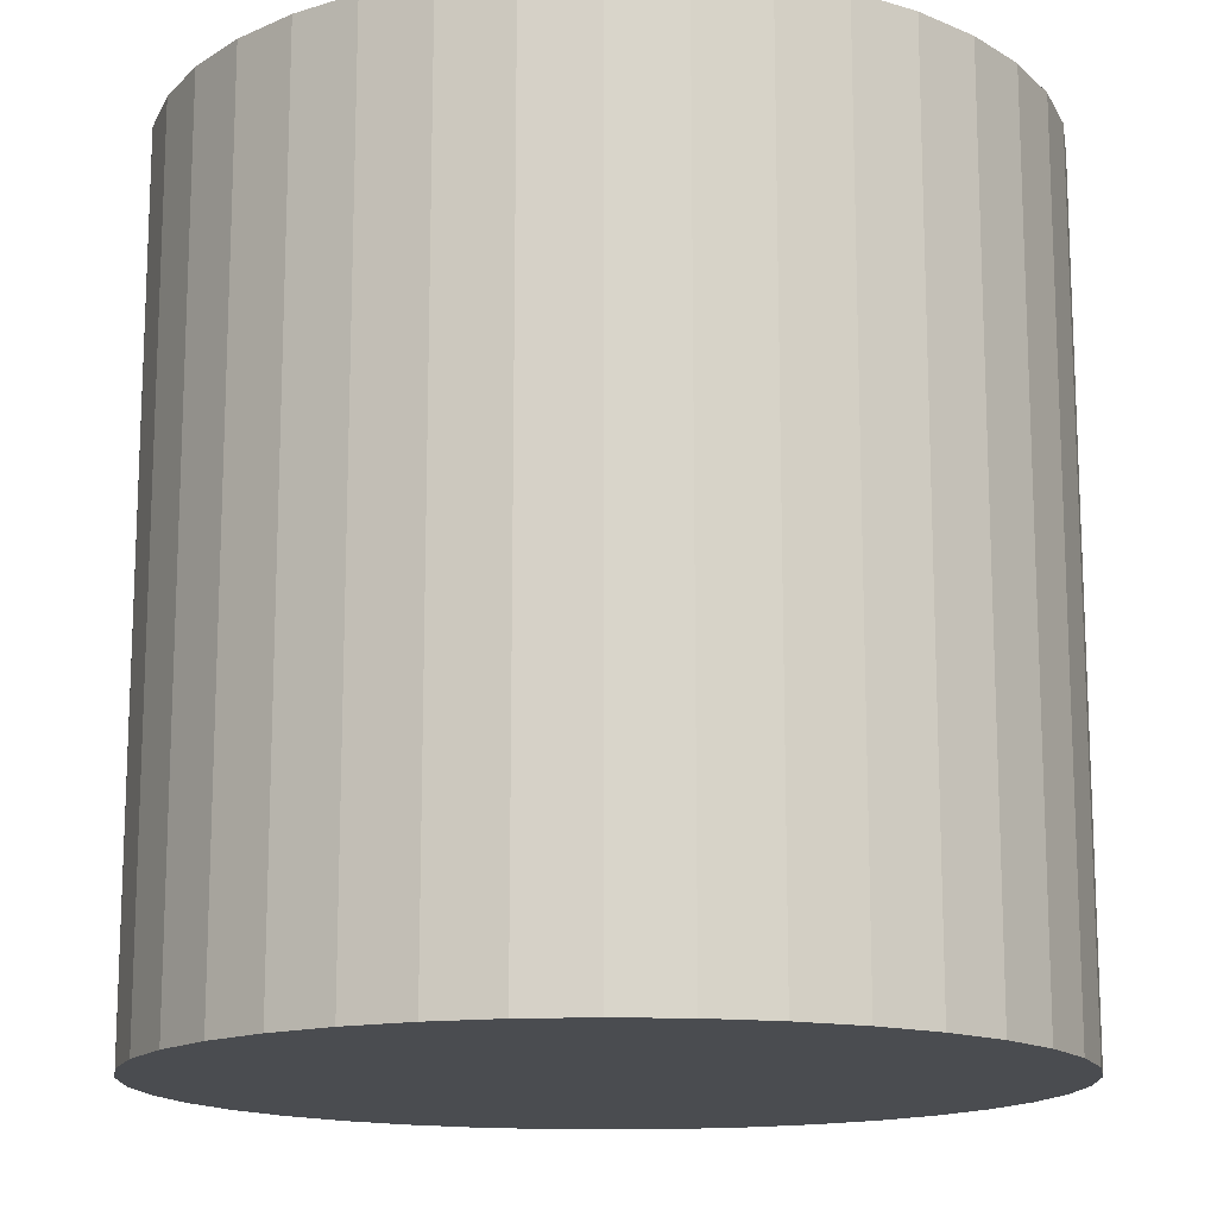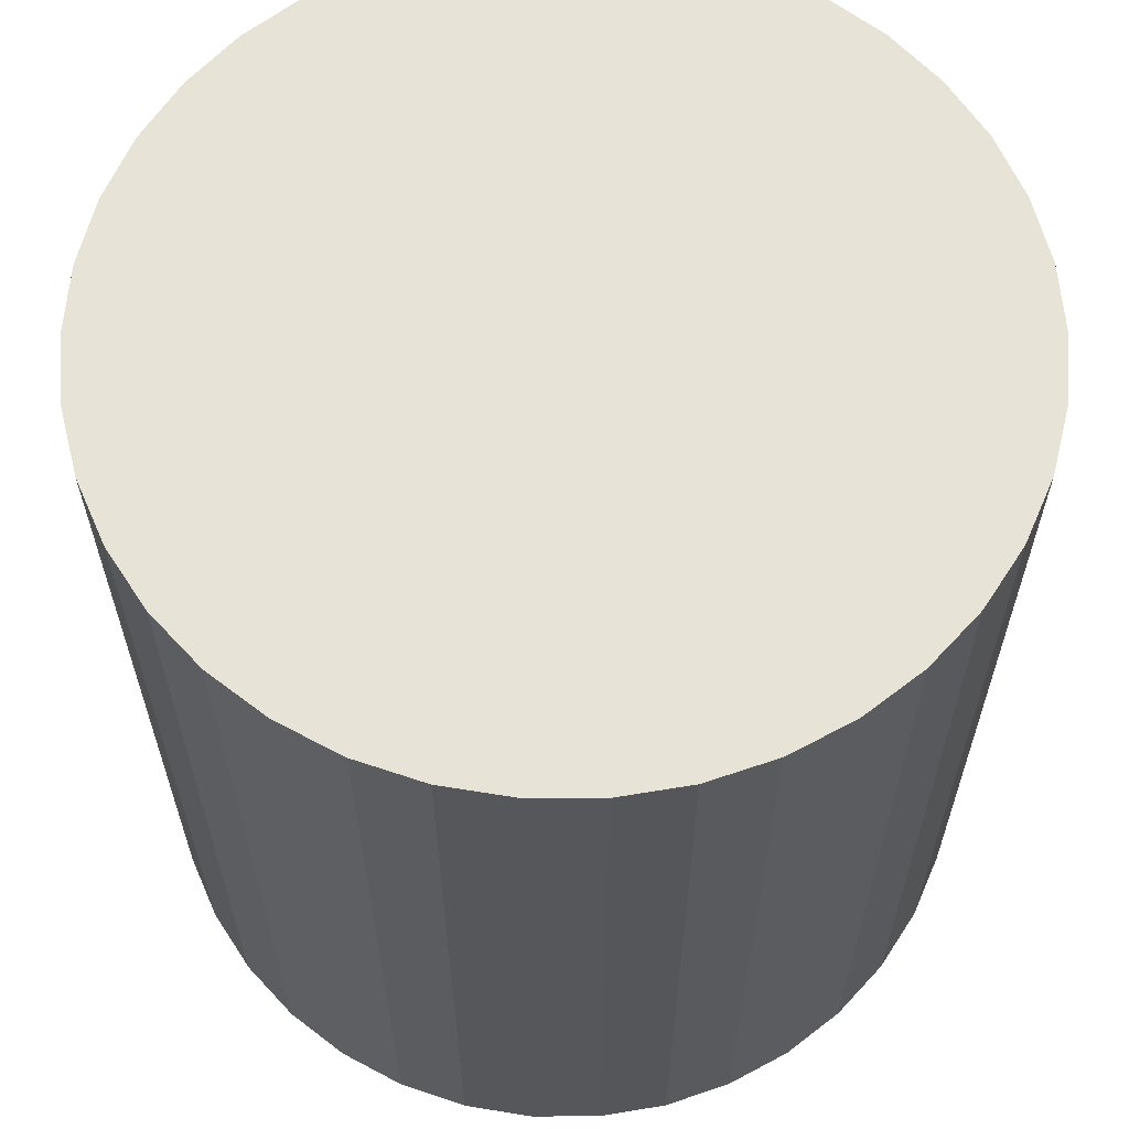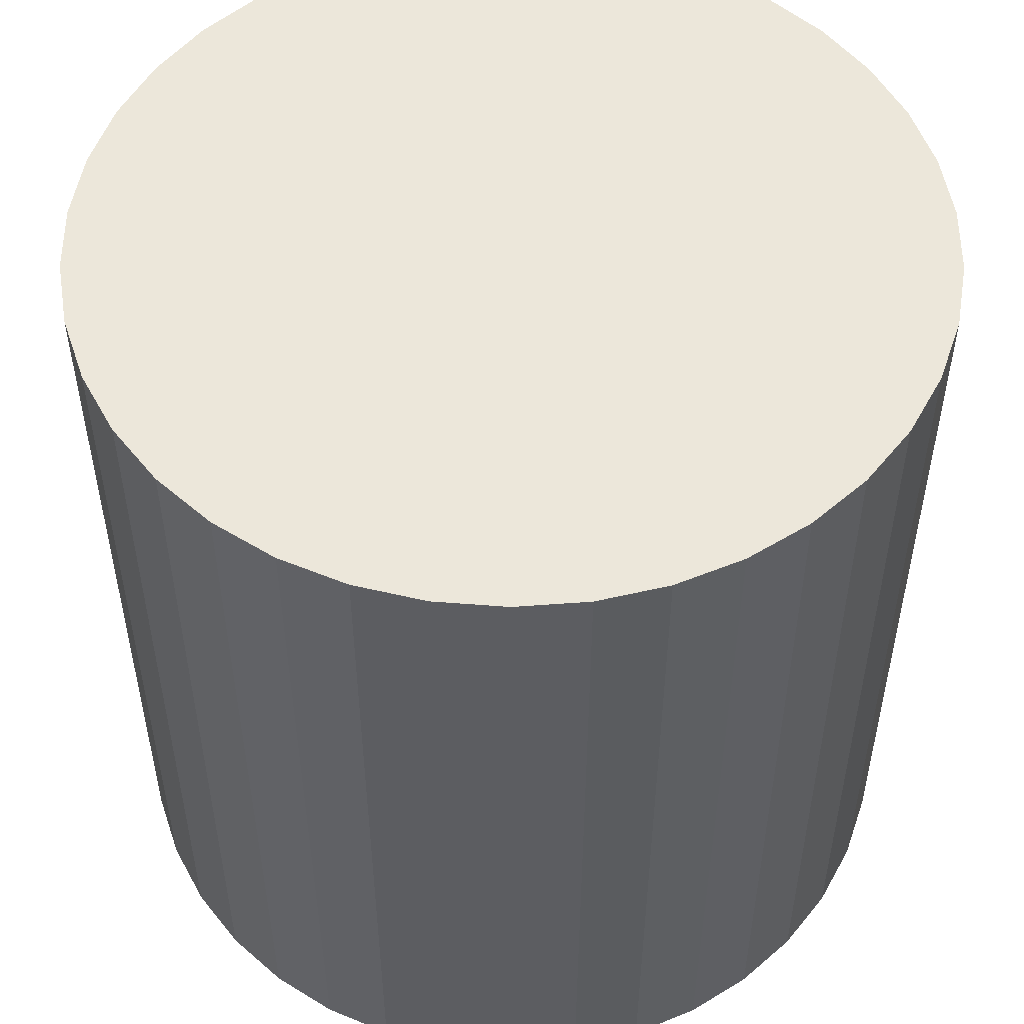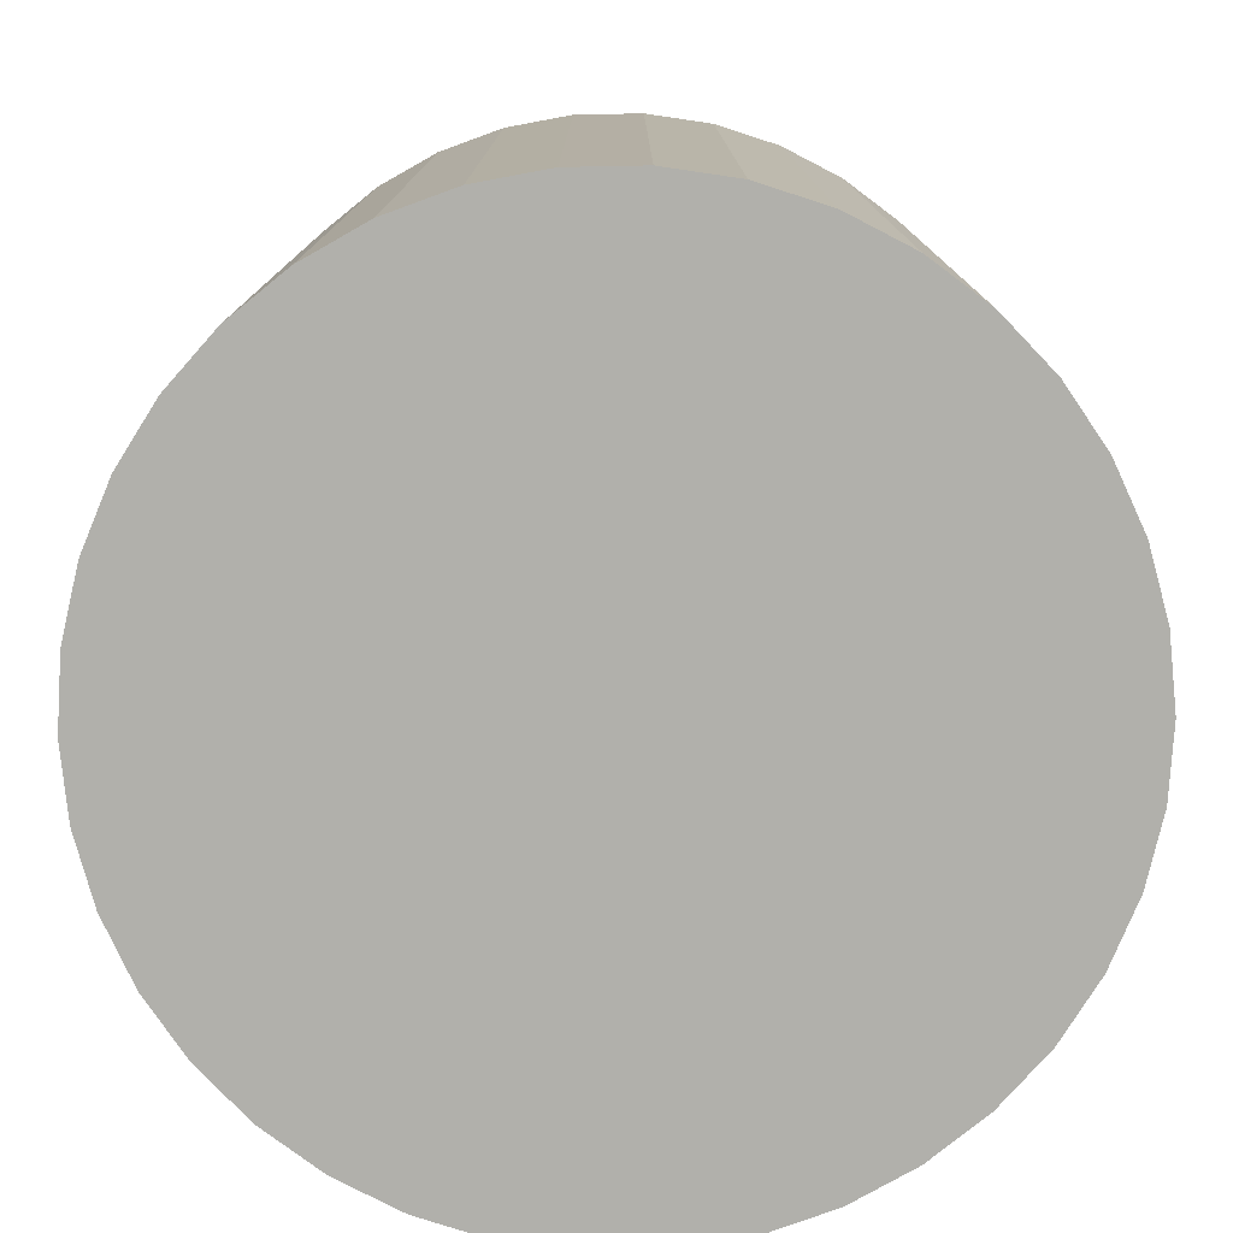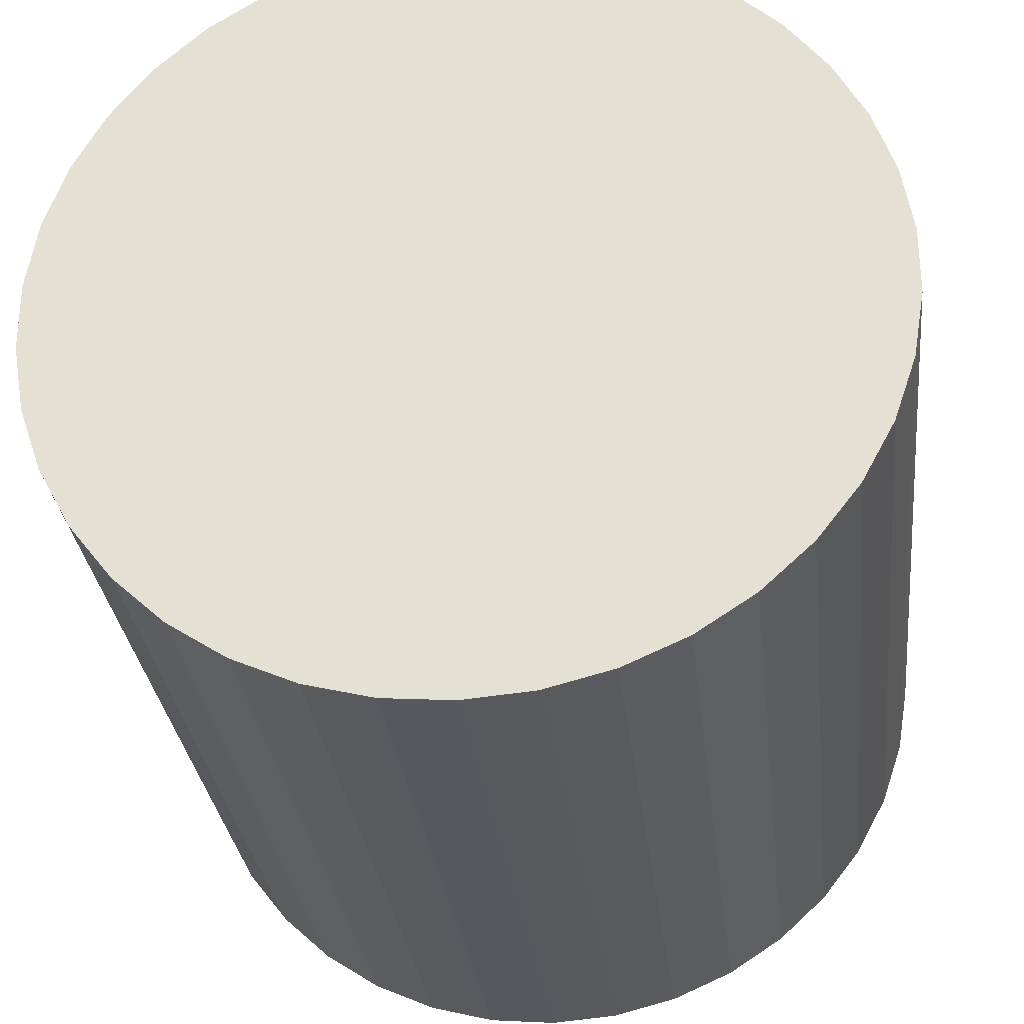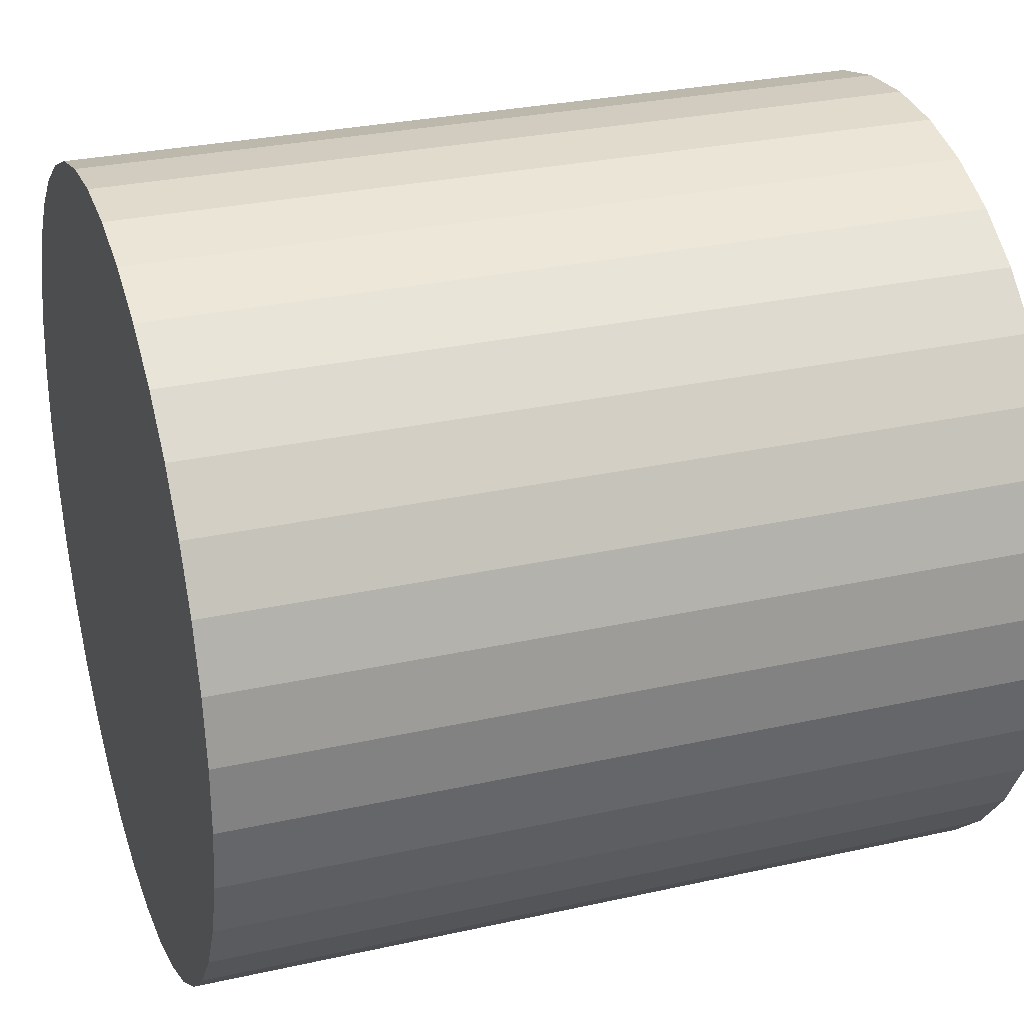
<metadata>
{"format":"obj","ext":"obj","renderer":"f3d","projection":"perspective","resolution":1024,"background":"white","views":[{"elev":-14.9,"azim":-170.0,"up":"+Y"},{"elev":62.7,"azim":89.9,"up":"+Y"},{"elev":52.7,"azim":151.7,"up":"+Y"},{"elev":-78.5,"azim":119.5,"up":"+Y"},{"elev":-29.6,"azim":-173.7,"up":"+Z"},{"elev":29.0,"azim":71.6,"up":"+Z"}]}
</metadata>
<code>
o 柱体
v 0.03871 -1.037 -1.036
v 0.03871 0.9631 -1.036
v 0.2033 -1.037 -1.023
v 0.2033 0.9631 -1.023
v 0.3634 -1.037 -0.9821
v 0.3634 0.9631 -0.9821
v 0.5147 -1.037 -0.9157
v 0.5147 0.9631 -0.9157
v 0.6529 -1.037 -0.8254
v 0.6529 0.9631 -0.8254
v 0.7744 -1.037 -0.7135
v 0.7744 0.9631 -0.7135
v 0.8759 -1.037 -0.5832
v 0.8759 0.9631 -0.5832
v 0.9545 -1.037 -0.4379
v 0.9545 0.9631 -0.4379
v 1.008 -1.037 -0.2817
v 1.008 0.9631 -0.2817
v 1.035 -1.037 -0.1188
v 1.035 0.9631 -0.1188
v 1.035 -1.037 0.04633
v 1.035 0.9631 0.04633
v 1.008 -1.037 0.2092
v 1.008 0.9631 0.2092
v 0.9545 -1.037 0.3654
v 0.9545 0.9631 0.3654
v 0.8759 -1.037 0.5107
v 0.8759 0.9631 0.5107
v 0.7744 -1.037 0.641
v 0.7744 0.9631 0.641
v 0.6529 -1.037 0.7529
v 0.6529 0.9631 0.7529
v 0.5147 -1.037 0.8432
v 0.5147 0.9631 0.8432
v 0.3634 -1.037 0.9096
v 0.3634 0.9631 0.9096
v 0.2033 -1.037 0.9501
v 0.2033 0.9631 0.9501
v 0.03871 -1.037 0.9637
v 0.03871 0.9631 0.9637
v -0.1259 -1.037 0.9501
v -0.1259 0.9631 0.9501
v -0.286 -1.037 0.9096
v -0.286 0.9631 0.9096
v -0.4372 -1.037 0.8432
v -0.4372 0.9631 0.8432
v -0.5755 -1.037 0.7529
v -0.5755 0.9631 0.7529
v -0.697 -1.037 0.641
v -0.697 0.9631 0.641
v -0.7985 -1.037 0.5107
v -0.7985 0.9631 0.5107
v -0.8771 -1.037 0.3654
v -0.8771 0.9631 0.3654
v -0.9307 -1.037 0.2092
v -0.9307 0.9631 0.2092
v -0.9579 -1.037 0.04633
v -0.9579 0.9631 0.04633
v -0.9579 -1.037 -0.1188
v -0.9579 0.9631 -0.1188
v -0.9307 -1.037 -0.2817
v -0.9307 0.9631 -0.2817
v -0.8771 -1.037 -0.4379
v -0.8771 0.9631 -0.4379
v -0.7985 -1.037 -0.5832
v -0.7985 0.9631 -0.5832
v -0.697 -1.037 -0.7135
v -0.697 0.9631 -0.7135
v -0.5755 -1.037 -0.8254
v -0.5755 0.9631 -0.8254
v -0.4372 -1.037 -0.9157
v -0.4372 0.9631 -0.9157
v -0.286 -1.037 -0.9821
v -0.286 0.9631 -0.9821
v -0.1259 -1.037 -1.023
v -0.1259 0.9631 -1.023
f 1 2 4 3
f 3 4 6 5
f 5 6 8 7
f 7 8 10 9
f 9 10 12 11
f 11 12 14 13
f 13 14 16 15
f 15 16 18 17
f 17 18 20 19
f 19 20 22 21
f 21 22 24 23
f 23 24 26 25
f 25 26 28 27
f 27 28 30 29
f 29 30 32 31
f 31 32 34 33
f 33 34 36 35
f 35 36 38 37
f 37 38 40 39
f 39 40 42 41
f 41 42 44 43
f 43 44 46 45
f 45 46 48 47
f 47 48 50 49
f 49 50 52 51
f 51 52 54 53
f 53 54 56 55
f 55 56 58 57
f 57 58 60 59
f 59 60 62 61
f 61 62 64 63
f 63 64 66 65
f 65 66 68 67
f 67 68 70 69
f 69 70 72 71
f 71 72 74 73
f 4 2 76 74 72 70 68 66 64 62 60 58 56 54 52 50 48 46 44 42 40 38 36 34 32 30 28 26 24 22 20 18 16 14 12 10 8 6
f 73 74 76 75
f 75 76 2 1
f 1 3 5 7 9 11 13 15 17 19 21 23 25 27 29 31 33 35 37 39 41 43 45 47 49 51 53 55 57 59 61 63 65 67 69 71 73 75

</code>
